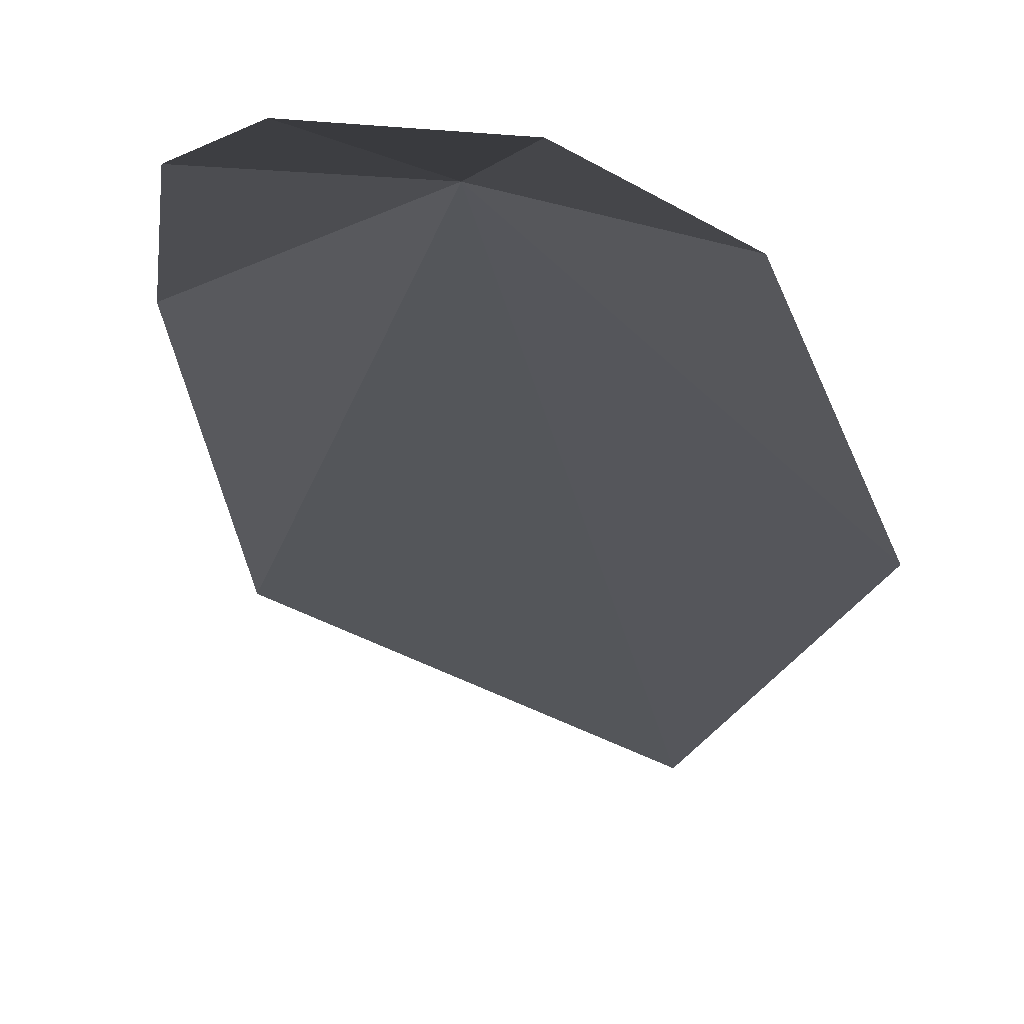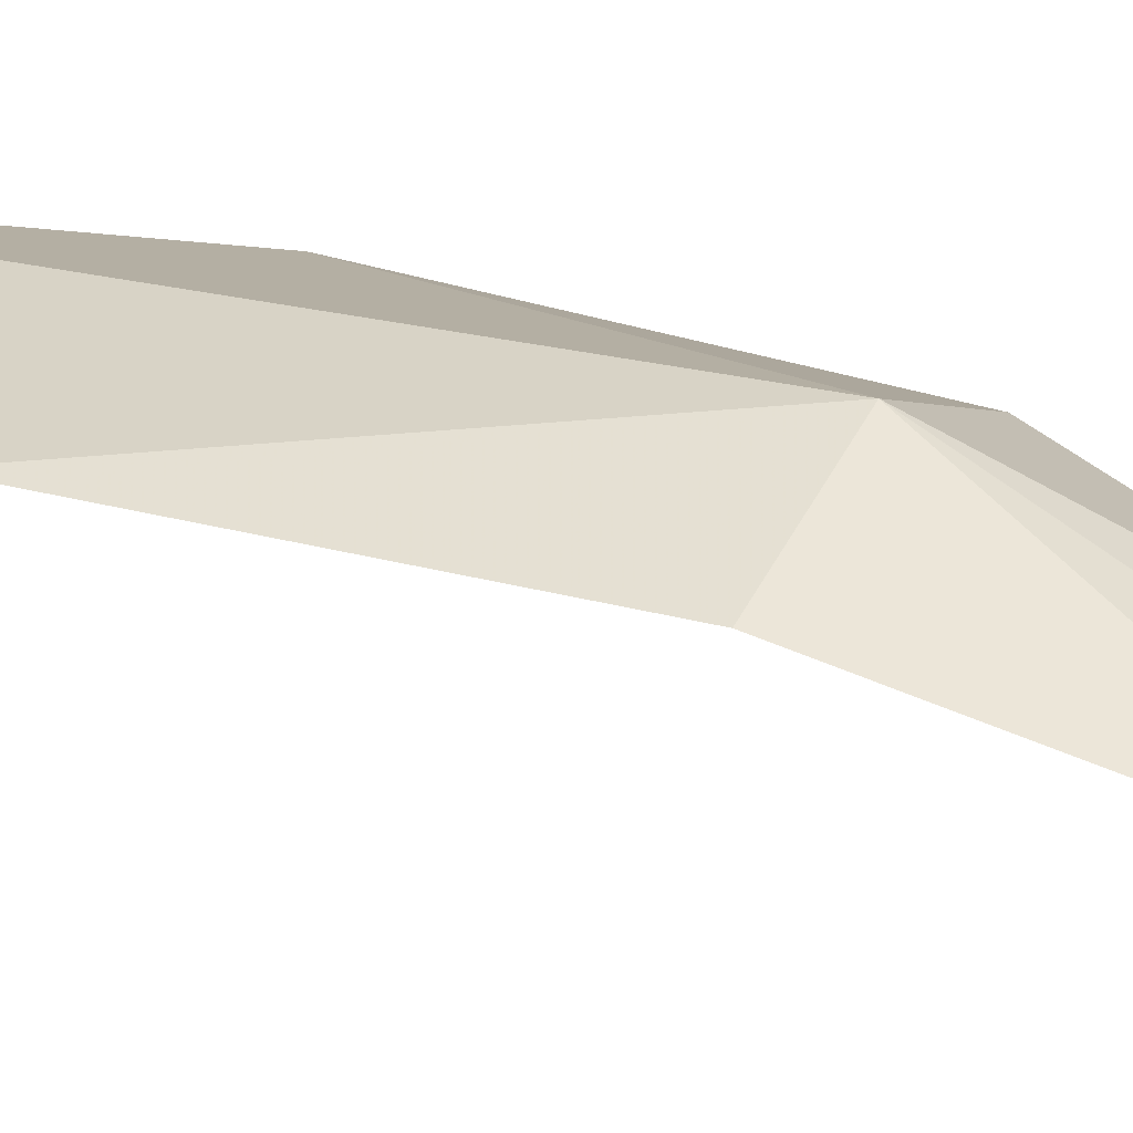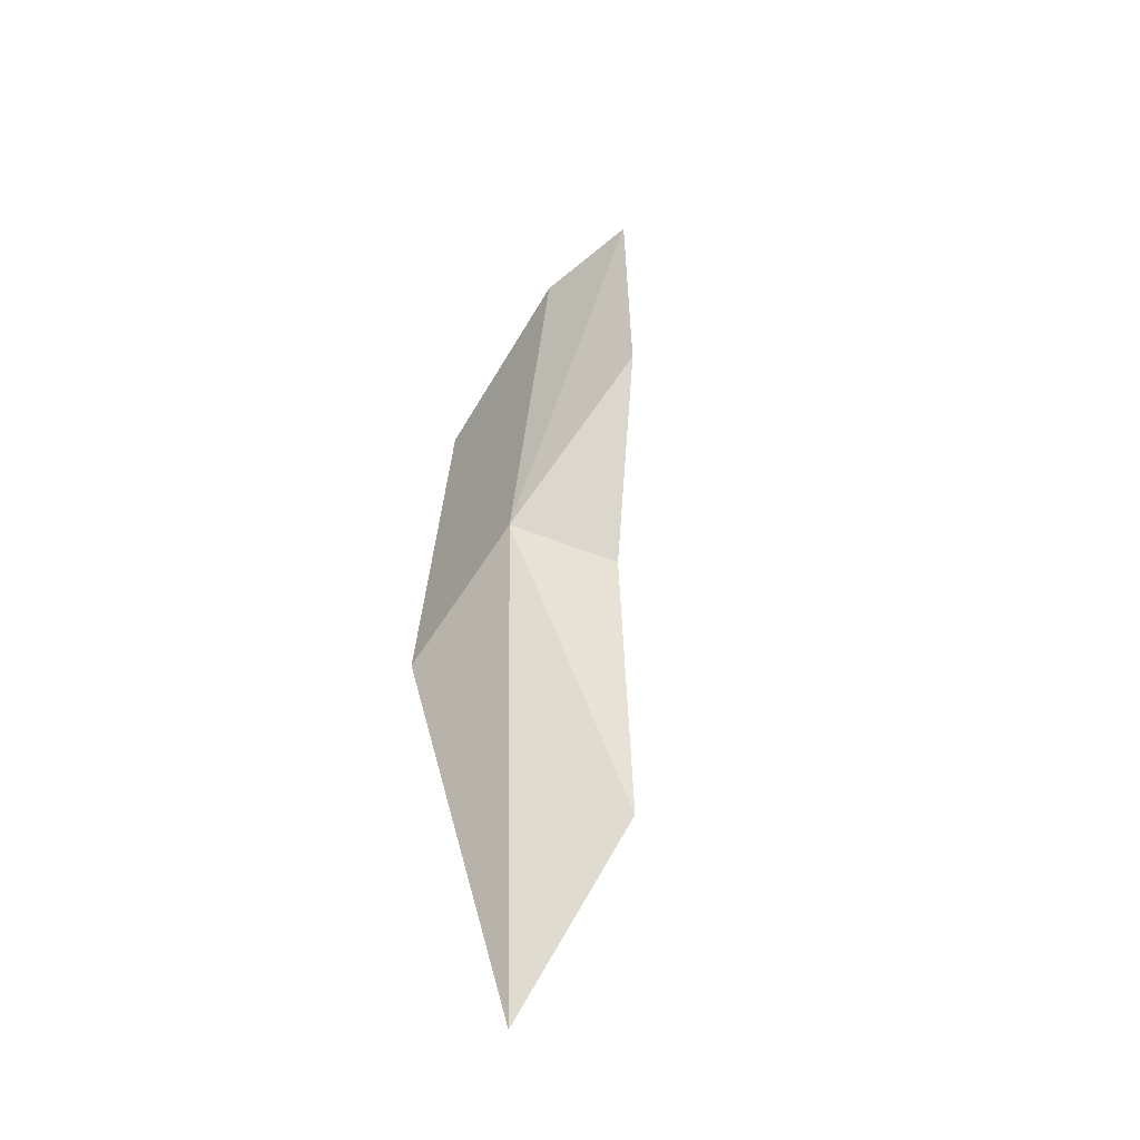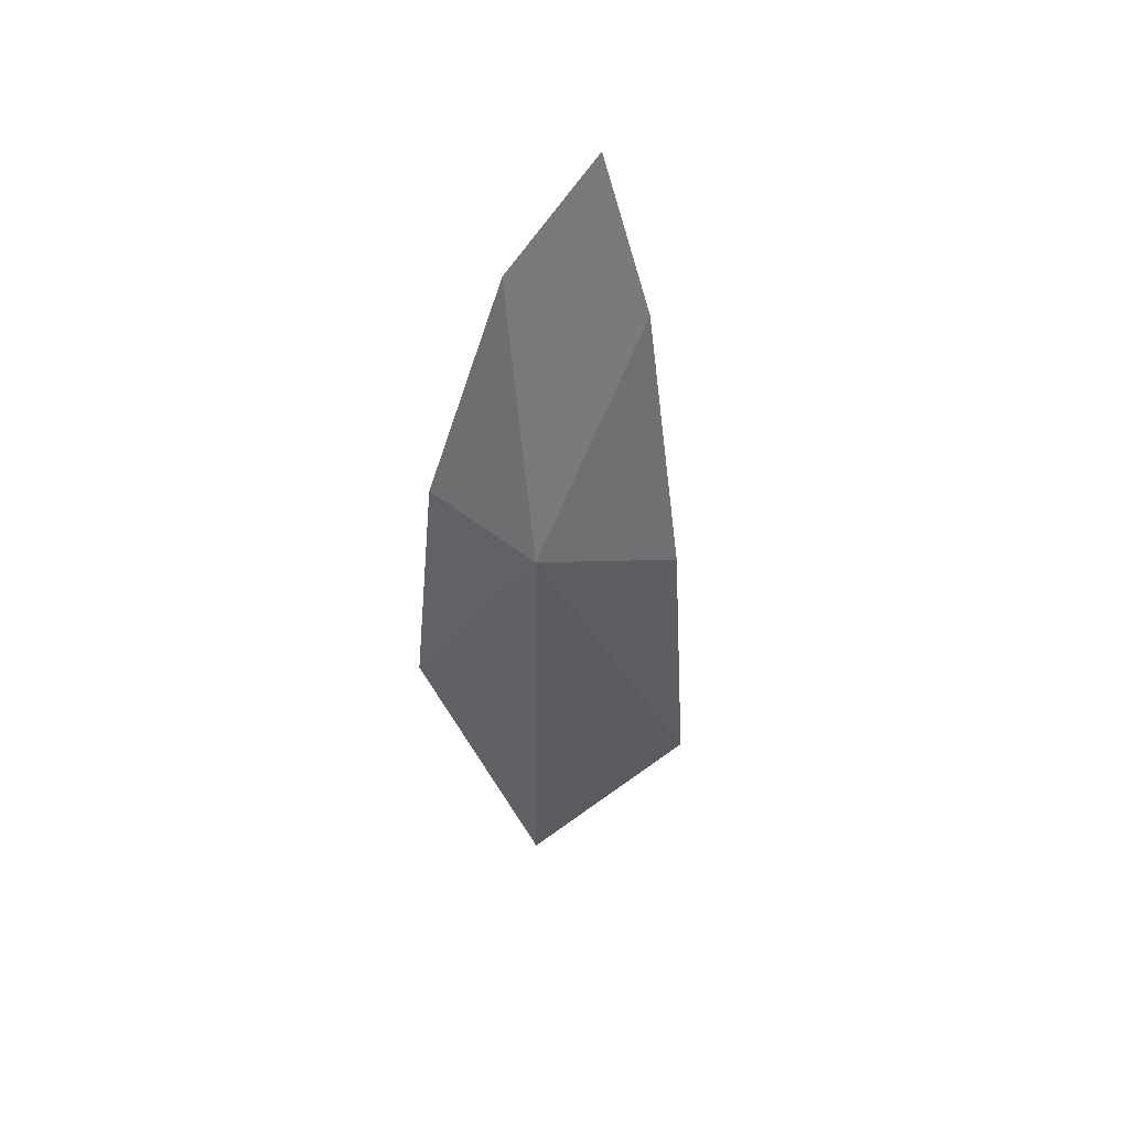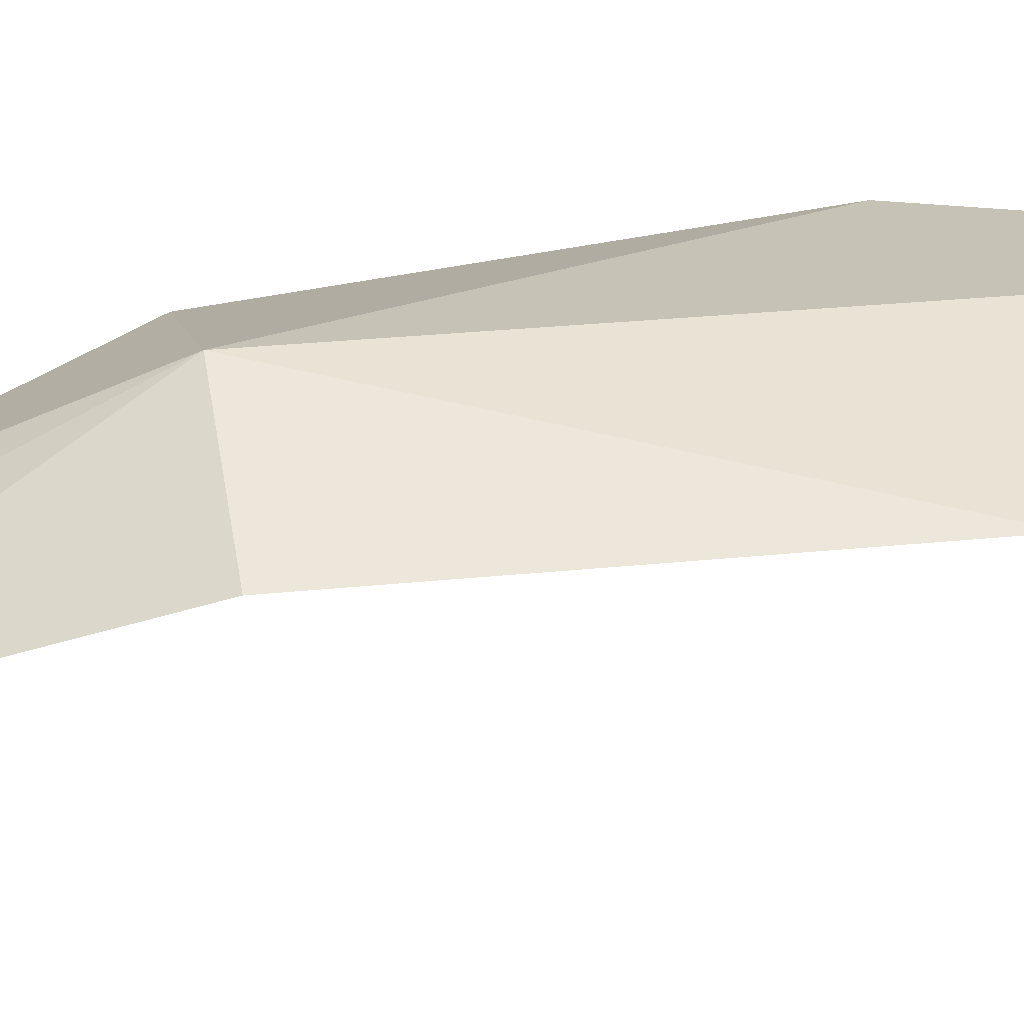
<metadata>
{"format":"obj","ext":"obj","renderer":"f3d","projection":"perspective","resolution":1024,"background":"white","views":[{"elev":-25.2,"azim":-171.2,"up":"+Z"},{"elev":21.4,"azim":116.7,"up":"+Z"},{"elev":-44.7,"azim":133.6,"up":"+Y"},{"elev":55.9,"azim":18.5,"up":"+Y"},{"elev":29.5,"azim":-100.6,"up":"+Z"}]}
</metadata>
<code>
v -0.02623 19.64 31.98
v 0.04993 32.01 25.96
v 2.221 27.87 27.88
v -2.399 27.88 27.83
v -4.214 19.71 30.47
v -5.149 8.634 30.8
v 5.026 8.811 30.93
v -0.357 -1.41 31.72
v 4.206 19.64 30.45
f 1 3 2
f 1 4 5
f 1 5 6
f 1 8 7
f 1 6 8
f 1 2 4
f 1 9 3
f 1 7 9

</code>
